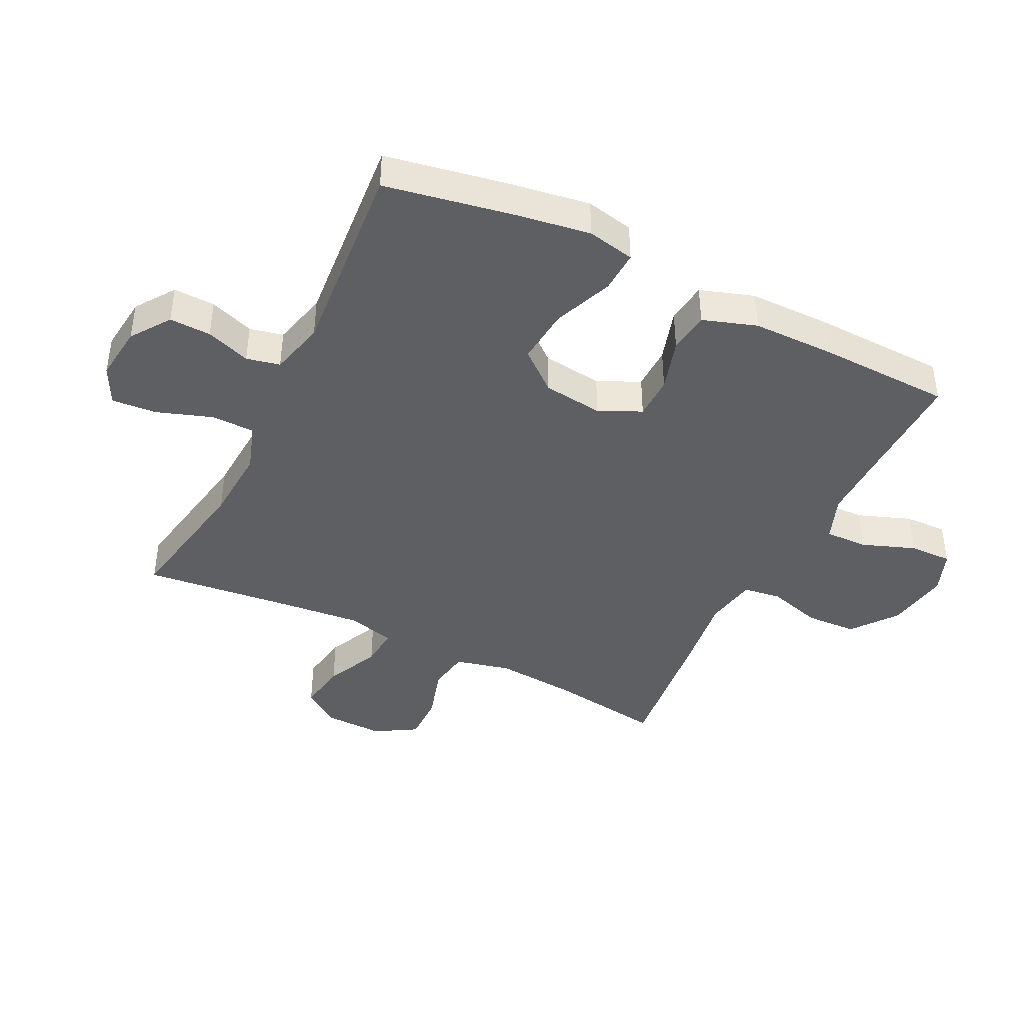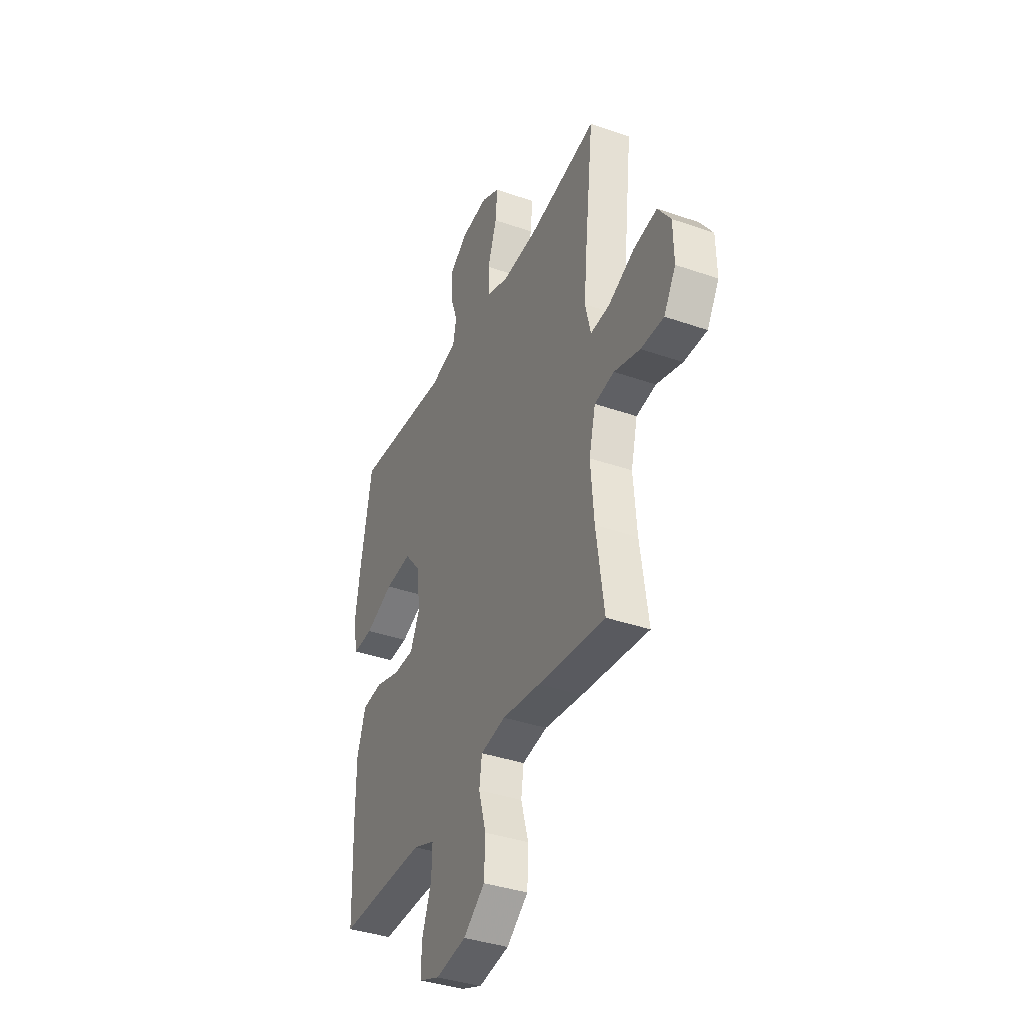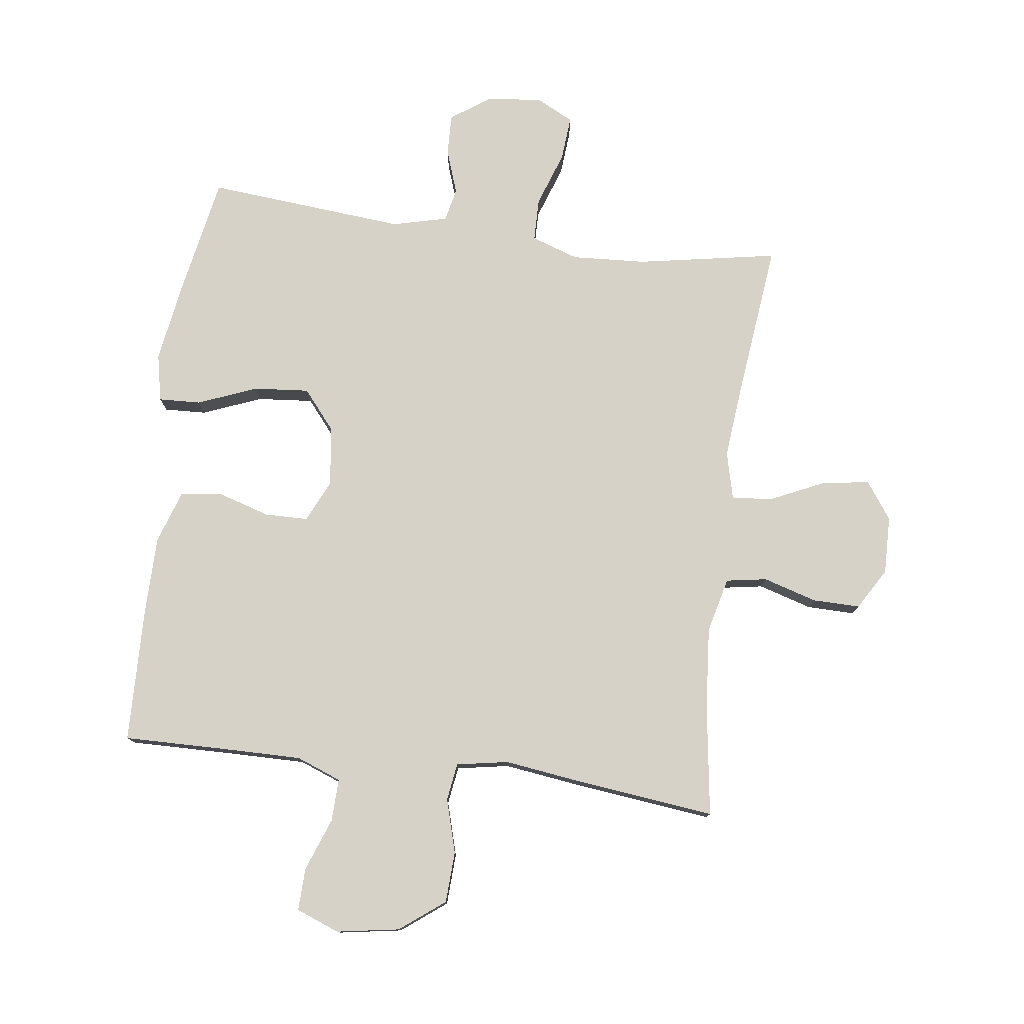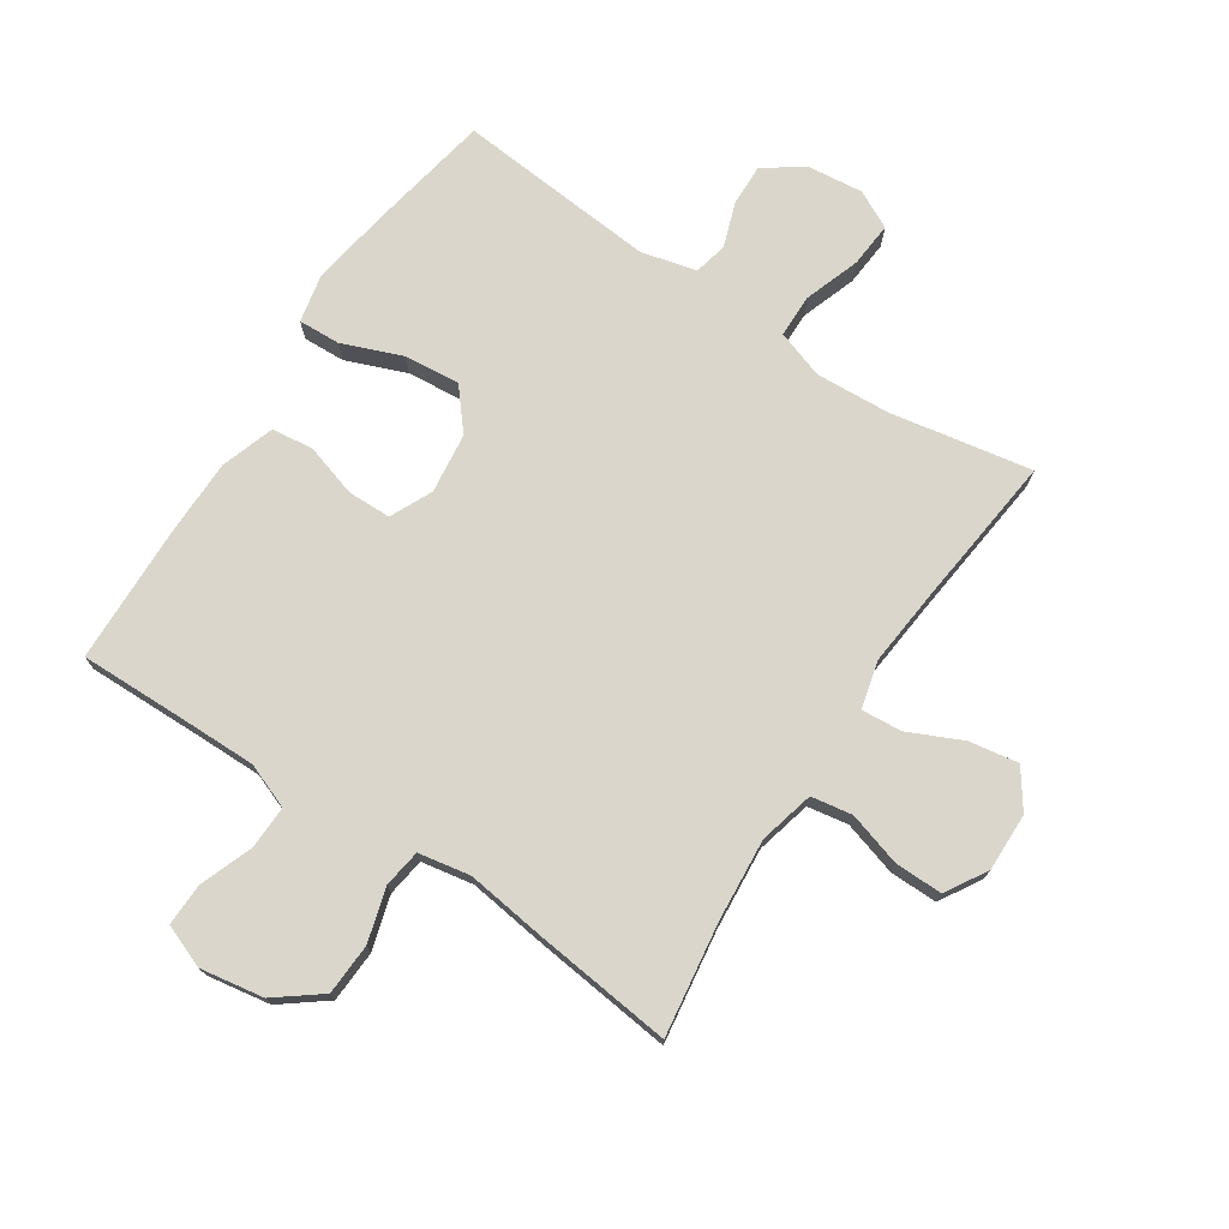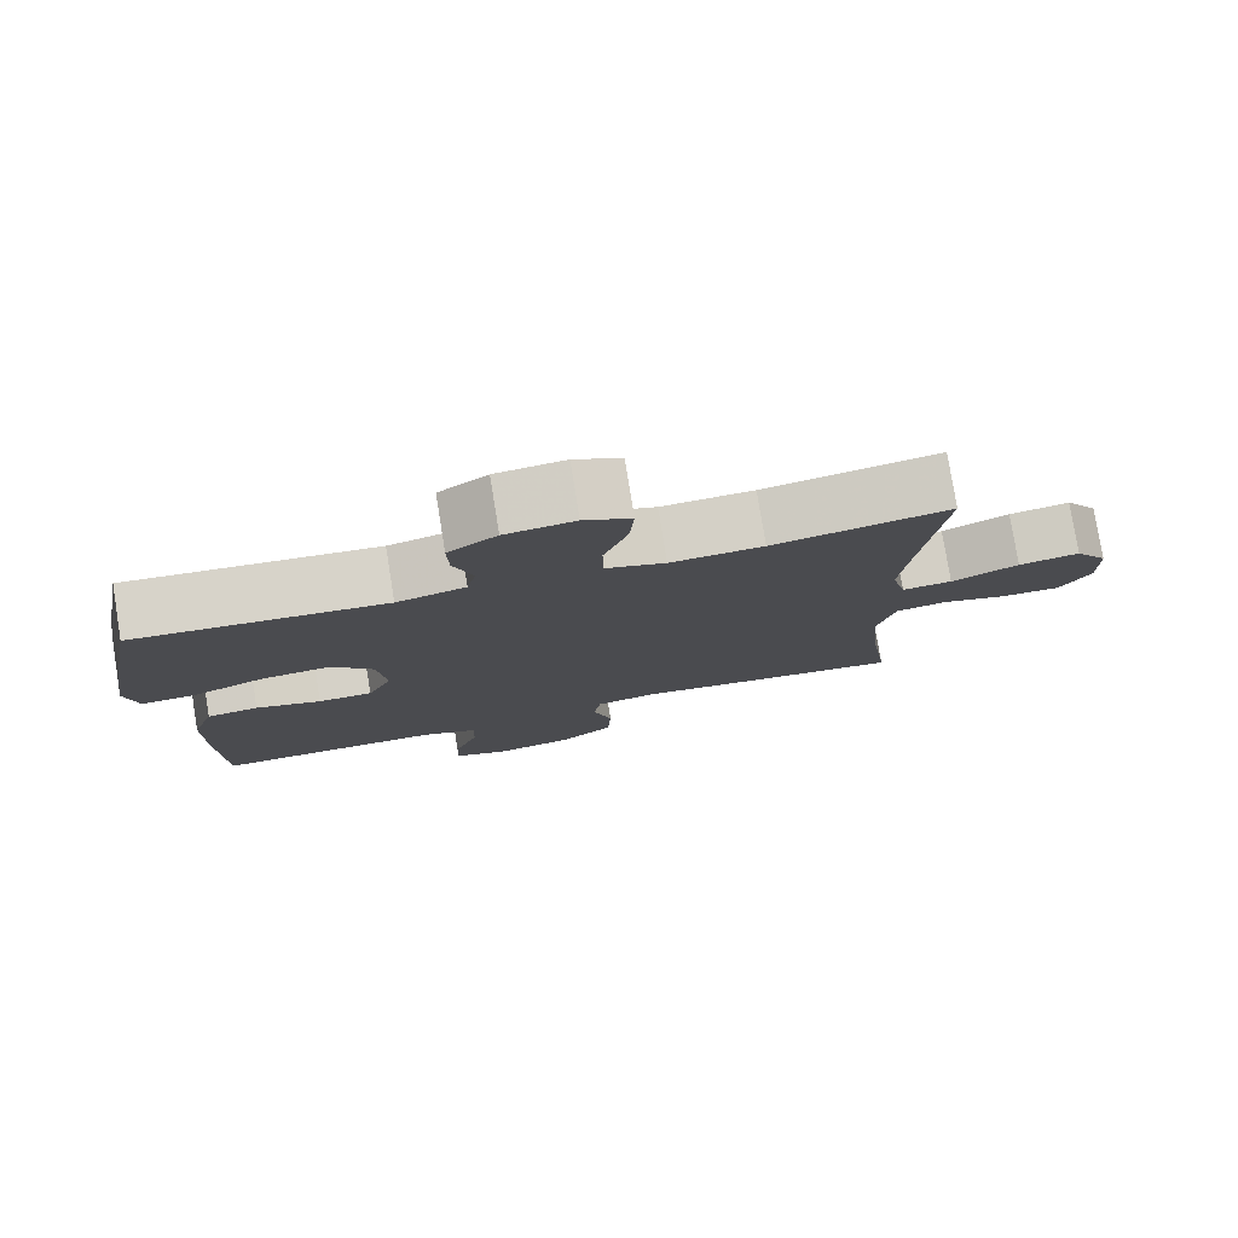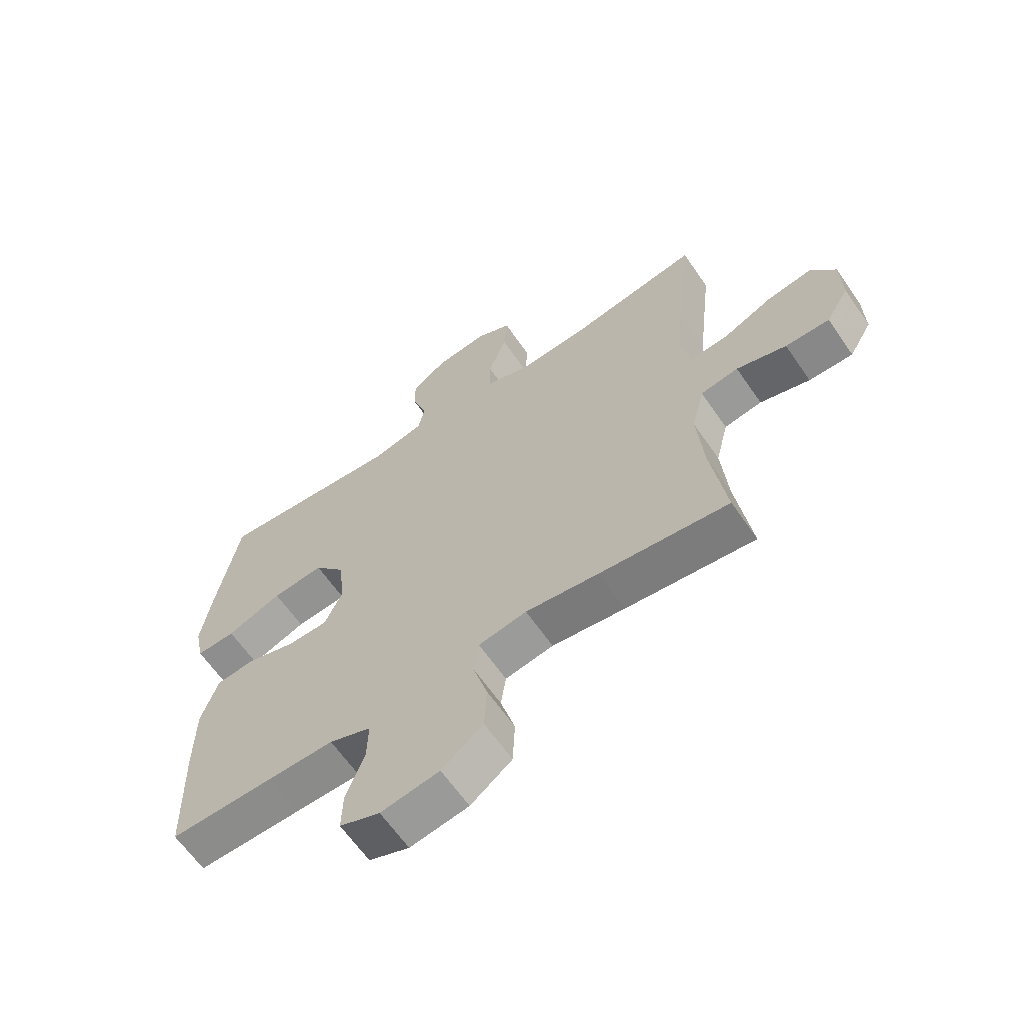
<metadata>
{"format":"obj","ext":"obj","renderer":"f3d","projection":"perspective","resolution":1024,"background":"white","views":[{"elev":-42.0,"azim":63.6,"up":"+Y"},{"elev":-37.9,"azim":-113.9,"up":"+Z"},{"elev":77.9,"azim":-172.6,"up":"+Y"},{"elev":74.0,"azim":-146.6,"up":"+Y"},{"elev":78.6,"azim":170.8,"up":"+Z"},{"elev":-63.4,"azim":-145.4,"up":"+Z"}]}
</metadata>
<code>
v 0.5 0.07 0.5
v 0.538 0.07 0.296
v 0.557 0.07 0.174
v 0.541 0.07 0.097
v 0.473 0.07 0.1
v 0.377 0.07 0.138
v 0.287 0.07 0.146
v 0.234 0.07 0.082
v 0.222 0.07 -0.015
v 0.254 0.07 -0.083
v 0.324 0.07 -0.084
v 0.409 0.07 -0.058
v 0.476 0.07 -0.066
v 0.505 0.07 -0.153
v 0.506 0.07 -0.283
v 0.5 0.07 -0.5
v 0.32 0.07 -0.497
v 0.205 0.07 -0.496
v 0.132 0.07 -0.524
v 0.134 0.07 -0.593
v 0.166 0.07 -0.679
v 0.168 0.07 -0.748
v 0.098 0.07 -0.775
v -0.004 0.07 -0.758
v -0.076 0.07 -0.703
v -0.08 0.07 -0.62
v -0.055 0.07 -0.533
v -0.064 0.07 -0.472
v -0.148 0.07 -0.457
v -0.275 0.07 -0.474
v -0.5 0.07 -0.5
v -0.474 0.07 -0.319
v -0.463 0.07 -0.186
v -0.485 0.07 -0.097
v -0.551 0.07 -0.086
v -0.638 0.07 -0.112
v -0.715 0.07 -0.113
v -0.755 0.07 -0.046
v -0.753 0.07 0.048
v -0.71 0.07 0.109
v -0.631 0.07 0.096
v -0.544 0.07 0.056
v -0.479 0.07 0.051
v -0.46 0.07 0.128
v -0.472 0.07 0.251
v -0.5 0.07 0.5
v -0.272 0.07 0.459
v -0.152 0.07 0.452
v -0.075 0.07 0.478
v -0.074 0.07 0.548
v -0.105 0.07 0.637
v -0.111 0.07 0.71
v -0.05 0.07 0.741
v 0.04 0.07 0.731
v 0.103 0.07 0.687
v 0.101 0.07 0.62
v 0.076 0.07 0.548
v 0.088 0.07 0.494
v 0.177 0.07 0.472
v 0.5 0 0.5
v 0.538 0 0.296
v 0.557 0 0.174
v 0.541 0 0.097
v 0.473 0 0.1
v 0.377 0 0.138
v 0.287 0 0.146
v 0.234 0 0.082
v 0.222 0 -0.015
v 0.254 0 -0.083
v 0.324 0 -0.084
v 0.409 0 -0.058
v 0.476 0 -0.066
v 0.505 0 -0.153
v 0.506 0 -0.283
v 0.5 0 -0.5
v 0.32 0 -0.497
v 0.205 0 -0.496
v 0.132 0 -0.524
v 0.134 0 -0.593
v 0.166 0 -0.679
v 0.168 0 -0.748
v 0.098 0 -0.775
v -0.004 0 -0.758
v -0.076 0 -0.703
v -0.08 0 -0.62
v -0.055 0 -0.533
v -0.064 0 -0.472
v -0.148 0 -0.457
v -0.275 0 -0.474
v -0.5 0 -0.5
v -0.474 0 -0.319
v -0.463 0 -0.186
v -0.485 0 -0.097
v -0.551 0 -0.086
v -0.638 0 -0.112
v -0.715 0 -0.113
v -0.755 0 -0.046
v -0.753 0 0.048
v -0.71 0 0.109
v -0.631 0 0.096
v -0.544 0 0.056
v -0.479 0 0.051
v -0.46 0 0.128
v -0.472 0 0.251
v -0.5 0 0.5
v -0.272 0 0.459
v -0.152 0 0.452
v -0.075 0 0.478
v -0.074 0 0.548
v -0.105 0 0.637
v -0.111 0 0.71
v -0.05 0 0.741
v 0.04 0 0.731
v 0.103 0 0.687
v 0.101 0 0.62
v 0.076 0 0.548
v 0.088 0 0.494
v 0.177 0 0.472
f 55 56 57
f 54 55 57
f 53 54 57
f 52 53 57
f 51 52 57
f 50 51 57
f 49 50 57 58
f 48 49 58 59
f 45 46 47
f 44 45 47 48
f 43 44 48 59
f 40 41 42
f 39 40 42
f 38 39 42
f 37 38 42
f 36 37 42
f 35 36 42
f 34 35 42 43
f 59 1 2
f 43 59 2
f 34 43 2
f 33 34 2
f 29 30 31 32
f 28 29 32 33
f 25 26 27
f 24 25 27
f 23 24 27
f 22 23 27
f 21 22 27
f 20 21 27
f 19 20 27 28
f 18 19 28 33
f 15 16 17
f 14 15 17
f 13 14 17
f 12 13 17
f 11 12 17
f 17 18 33
f 11 17 33
f 10 11 33
f 4 5 6
f 3 4 6
f 2 3 6
f 2 6 7
f 33 2 7
f 9 10 33
f 8 9 33
f 7 8 33
f 116 115 114
f 116 114 113
f 116 113 112
f 116 112 111
f 116 111 110
f 116 110 109
f 117 116 109 108
f 118 117 108 107
f 106 105 104
f 107 106 104 103
f 118 107 103 102
f 101 100 99
f 101 99 98
f 101 98 97
f 101 97 96
f 101 96 95
f 101 95 94
f 102 101 94 93
f 61 60 118
f 61 118 102
f 61 102 93
f 61 93 92
f 91 90 89 88
f 92 91 88 87
f 86 85 84
f 86 84 83
f 86 83 82
f 86 82 81
f 86 81 80
f 86 80 79
f 87 86 79 78
f 92 87 78 77
f 76 75 74
f 76 74 73
f 76 73 72
f 76 72 71
f 76 71 70
f 92 77 76
f 92 76 70
f 92 70 69
f 65 64 63
f 65 63 62
f 65 62 61
f 66 65 61
f 66 61 92
f 92 69 68
f 92 68 67
f 92 67 66
f 1 60 61 2
f 2 61 62 3
f 3 62 63 4
f 4 63 64 5
f 5 64 65 6
f 6 65 66 7
f 7 66 67 8
f 8 67 68 9
f 9 68 69 10
f 10 69 70 11
f 11 70 71 12
f 12 71 72 13
f 13 72 73 14
f 14 73 74 15
f 15 74 75 16
f 16 75 76 17
f 17 76 77 18
f 18 77 78 19
f 19 78 79 20
f 20 79 80 21
f 21 80 81 22
f 22 81 82 23
f 23 82 83 24
f 24 83 84 25
f 25 84 85 26
f 26 85 86 27
f 27 86 87 28
f 28 87 88 29
f 29 88 89 30
f 30 89 90 31
f 31 90 91 32
f 32 91 92 33
f 33 92 93 34
f 34 93 94 35
f 35 94 95 36
f 36 95 96 37
f 37 96 97 38
f 38 97 98 39
f 39 98 99 40
f 40 99 100 41
f 41 100 101 42
f 42 101 102 43
f 43 102 103 44
f 44 103 104 45
f 45 104 105 46
f 46 105 106 47
f 47 106 107 48
f 48 107 108 49
f 49 108 109 50
f 50 109 110 51
f 51 110 111 52
f 52 111 112 53
f 53 112 113 54
f 54 113 114 55
f 55 114 115 56
f 56 115 116 57
f 57 116 117 58
f 58 117 118 59
f 59 118 60 1

</code>
